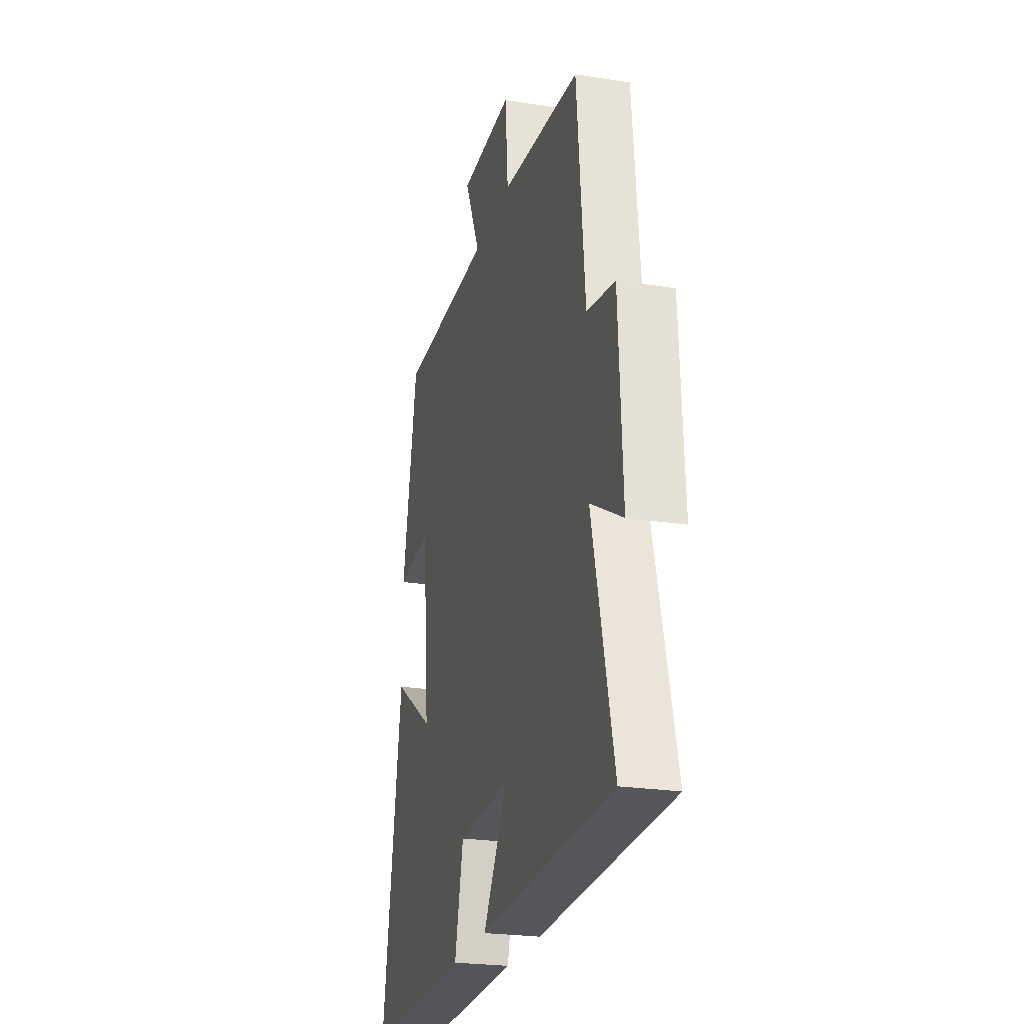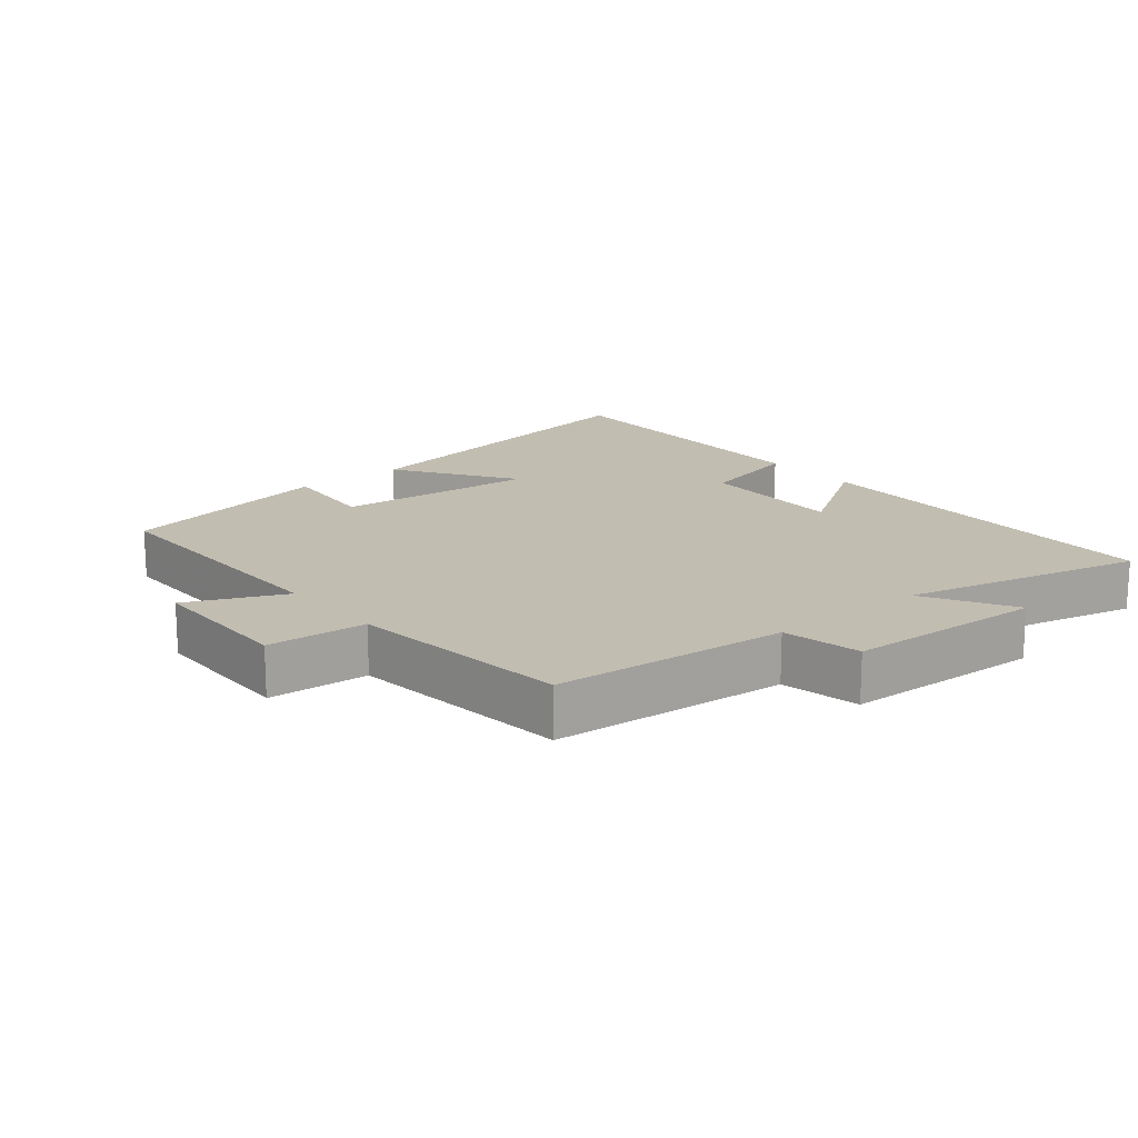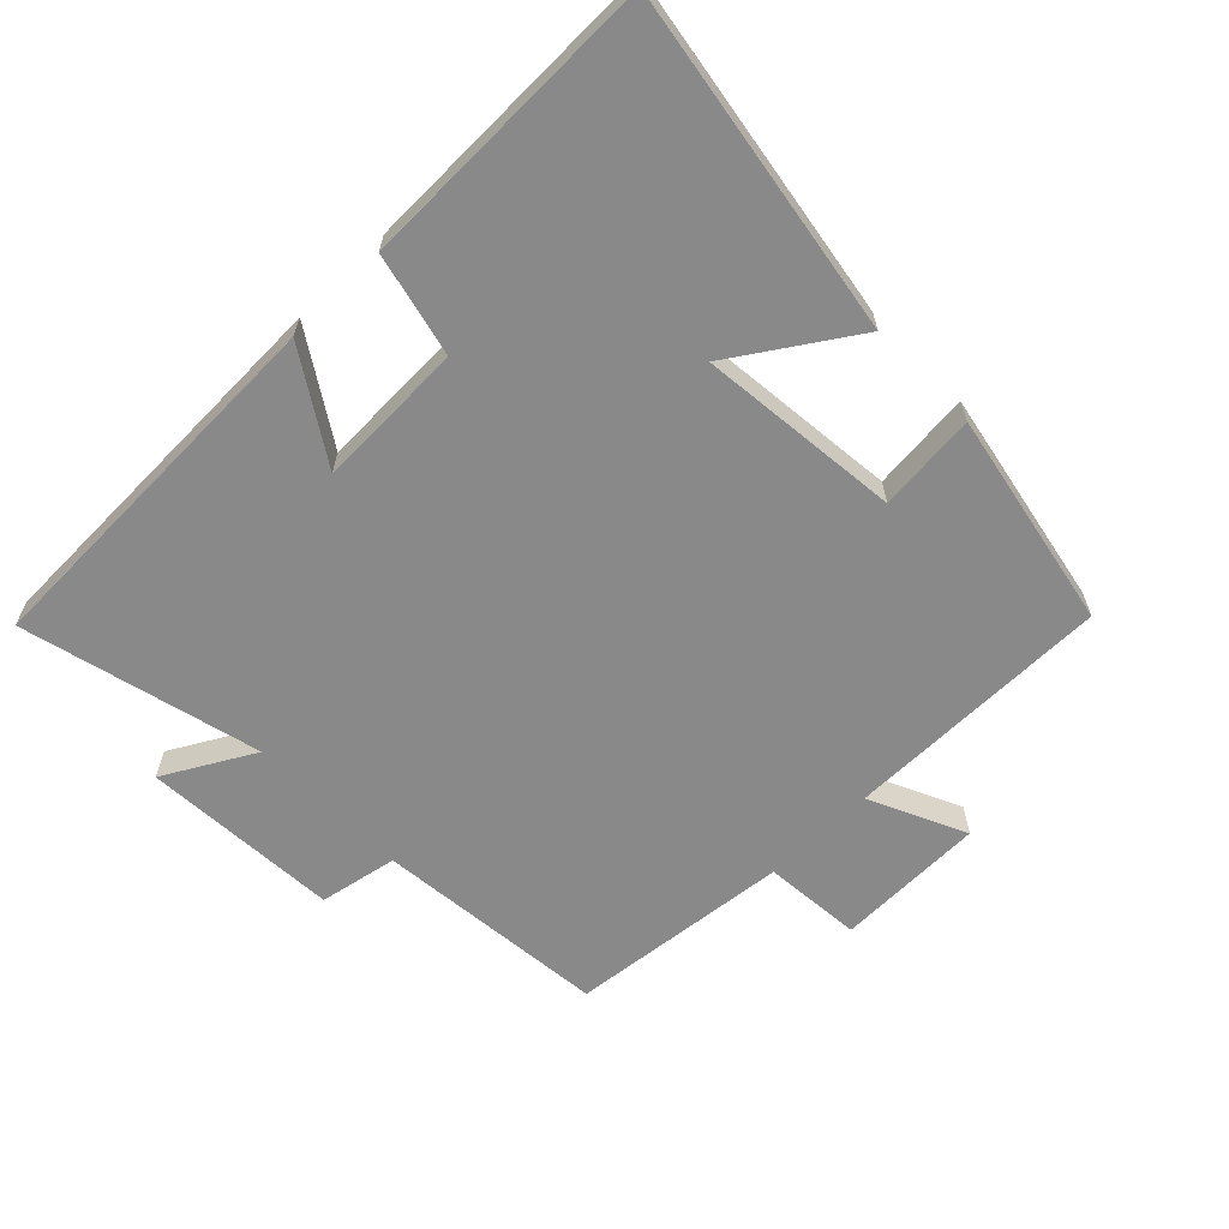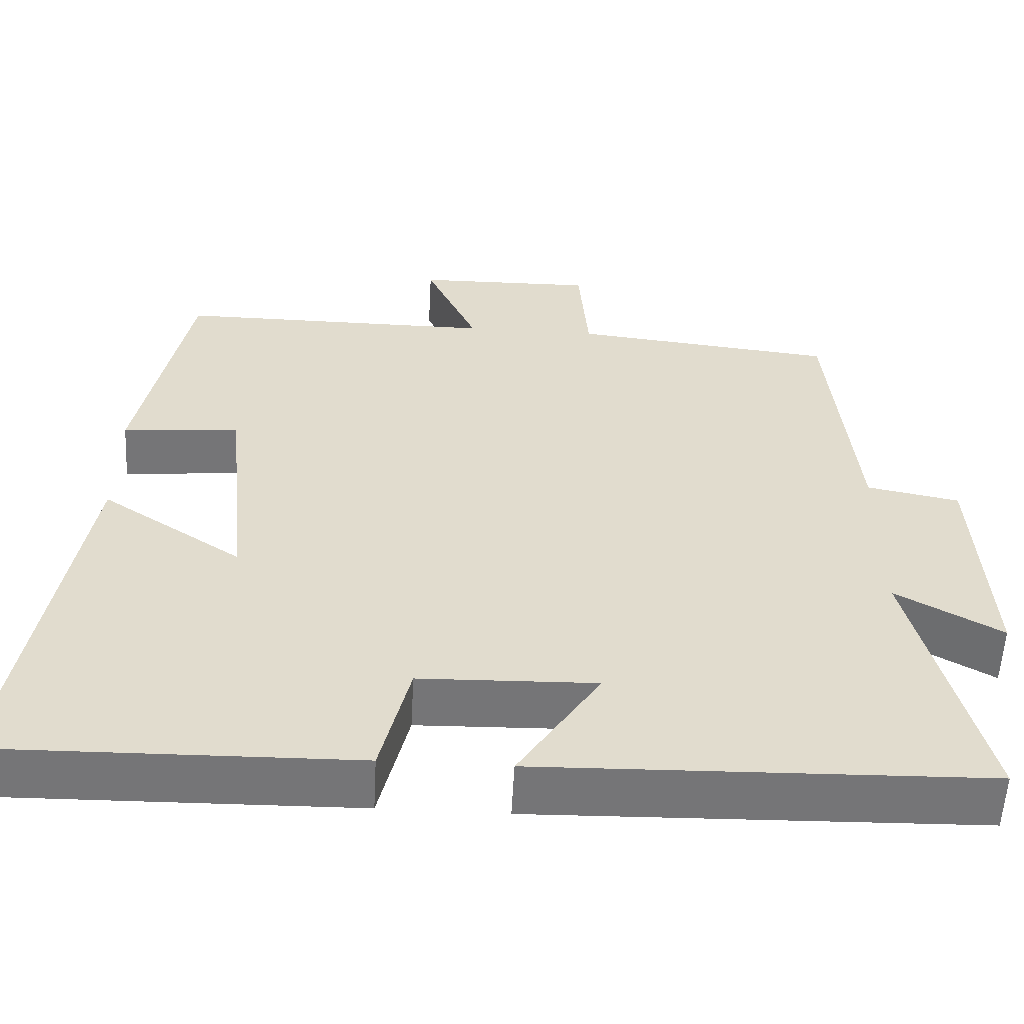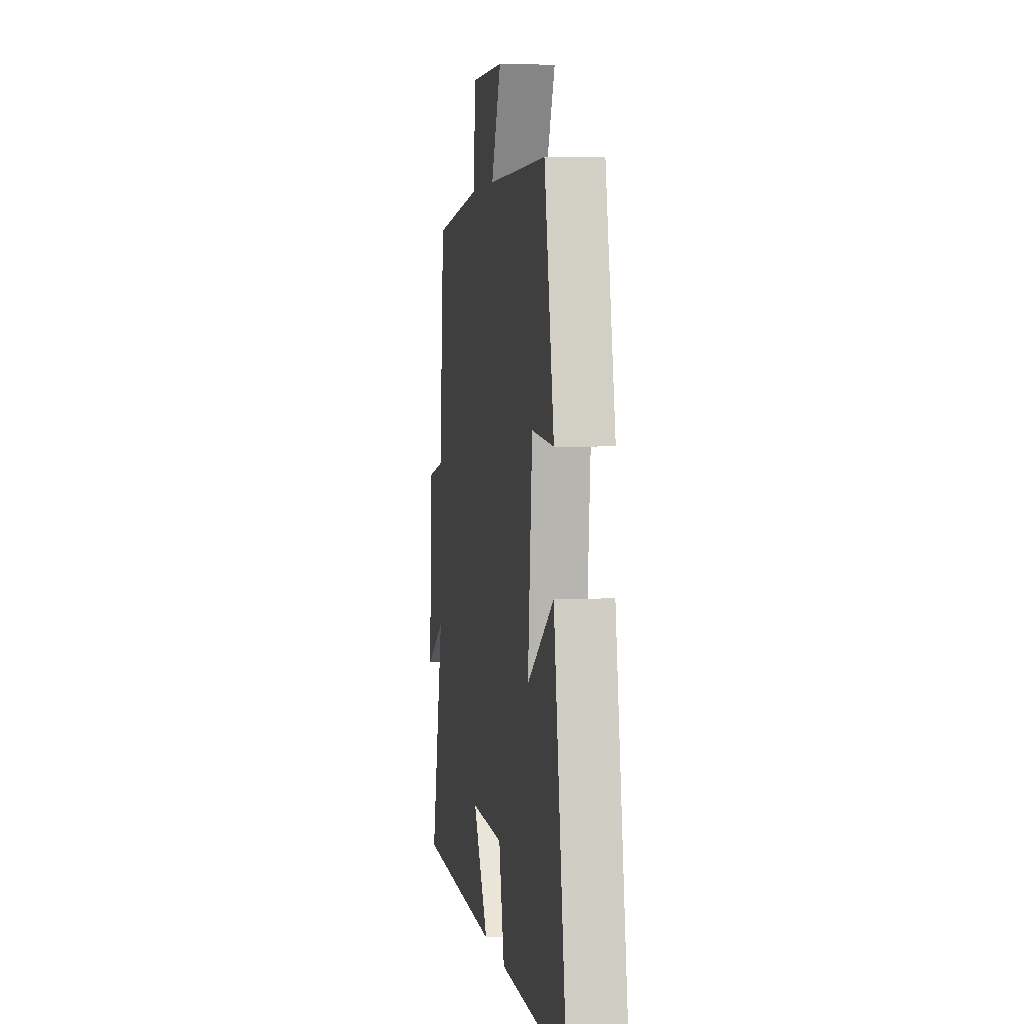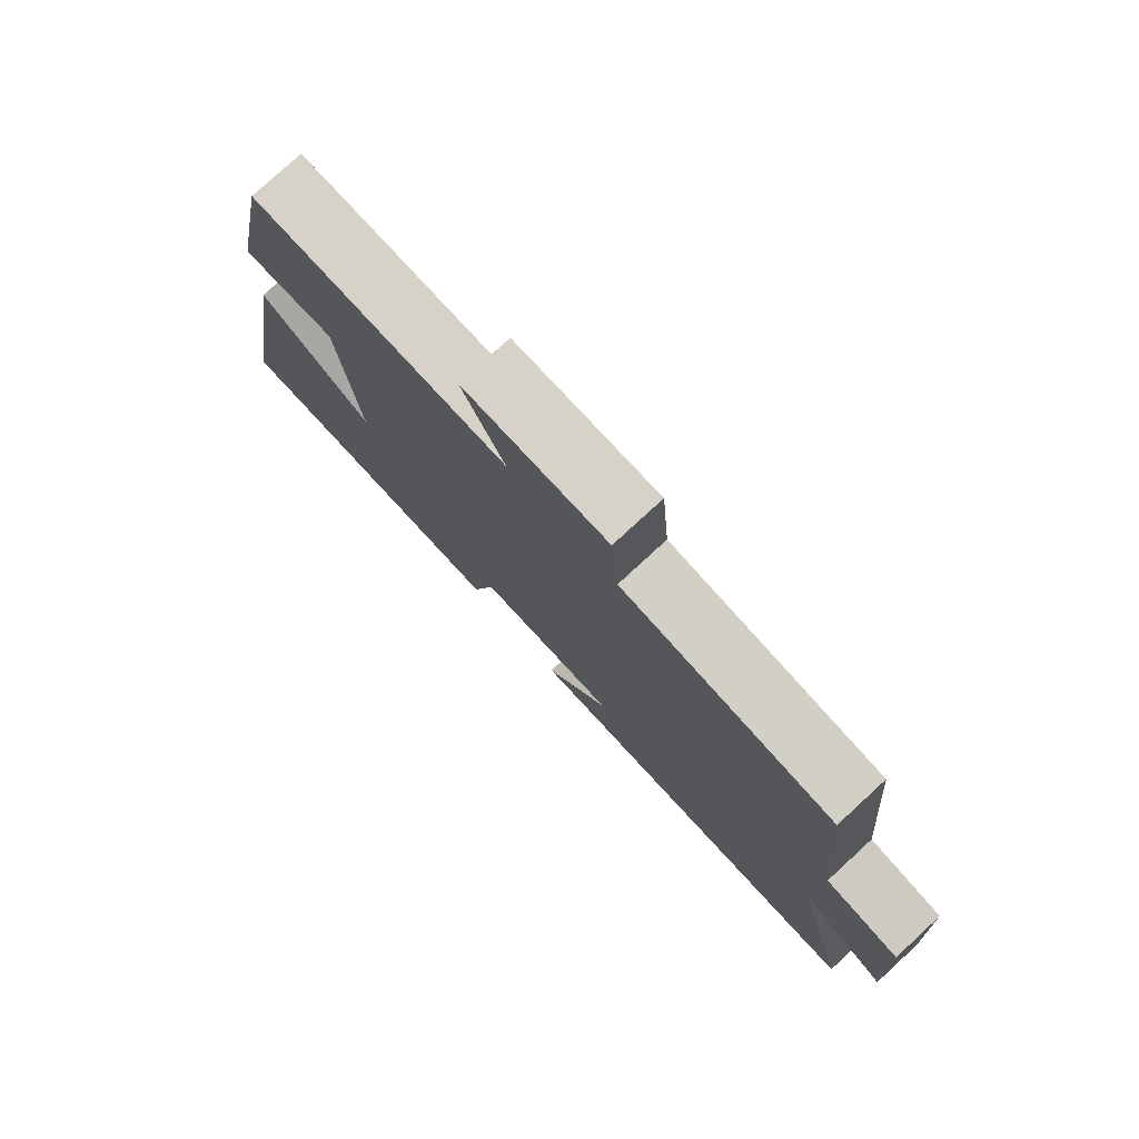
<metadata>
{"format":"obj","ext":"obj","renderer":"f3d","projection":"perspective","resolution":1024,"background":"white","views":[{"elev":-24.1,"azim":75.4,"up":"+Z"},{"elev":16.8,"azim":50.2,"up":"+Y"},{"elev":-63.2,"azim":-135.5,"up":"+Y"},{"elev":-56.5,"azim":-3.0,"up":"+Z"},{"elev":3.6,"azim":-98.9,"up":"+Z"},{"elev":78.2,"azim":47.4,"up":"+Z"}]}
</metadata>
<code>
v 0.588 0.07 -0.486
v 0.025 0.07 -0.5
v 0.128 0.07 -0.34
v -0.094 0.07 -0.346
v -0.131 0.07 -0.5
v -0.585 0.07 -0.507
v -0.5 0.07 0.006
v -0.322 0.07 -0.112
v -0.352 0.07 0.19
v -0.5 0.07 0.176
v -0.436 0.07 0.501
v -0.035 0.07 0.5
v -0.101 0.07 0.644
v 0.123 0.07 0.648
v 0.135 0.07 0.5
v 0.467 0.07 0.464
v 0.5 0.07 0.115
v 0.617 0.07 0.092
v 0.633 0.07 -0.204
v 0.5 0.07 -0.129
v 0.588 0 -0.486
v 0.025 0 -0.5
v 0.128 0 -0.34
v -0.094 0 -0.346
v -0.131 0 -0.5
v -0.585 0 -0.507
v -0.5 0 0.006
v -0.322 0 -0.112
v -0.352 0 0.19
v -0.5 0 0.176
v -0.436 0 0.501
v -0.035 0 0.5
v -0.101 0 0.644
v 0.123 0 0.648
v 0.135 0 0.5
v 0.467 0 0.464
v 0.5 0 0.115
v 0.617 0 0.092
v 0.633 0 -0.204
v 0.5 0 -0.129
f 17 18 19 20
f 15 16 17 20
f 15 20 1
f 12 13 14 15
f 12 15 1
f 9 10 11 12
f 8 9 12 1
f 6 7 8
f 5 6 8
f 4 5 8
f 3 4 8
f 3 8 1
f 1 2 3
f 40 39 38 37
f 40 37 36 35
f 21 40 35
f 35 34 33 32
f 21 35 32
f 32 31 30 29
f 21 32 29 28
f 28 27 26
f 28 26 25
f 28 25 24
f 28 24 23
f 21 28 23
f 23 22 21
f 1 21 22 2
f 2 22 23 3
f 3 23 24 4
f 4 24 25 5
f 5 25 26 6
f 6 26 27 7
f 7 27 28 8
f 8 28 29 9
f 9 29 30 10
f 10 30 31 11
f 11 31 32 12
f 12 32 33 13
f 13 33 34 14
f 14 34 35 15
f 15 35 36 16
f 16 36 37 17
f 17 37 38 18
f 18 38 39 19
f 19 39 40 20
f 20 40 21 1

</code>
